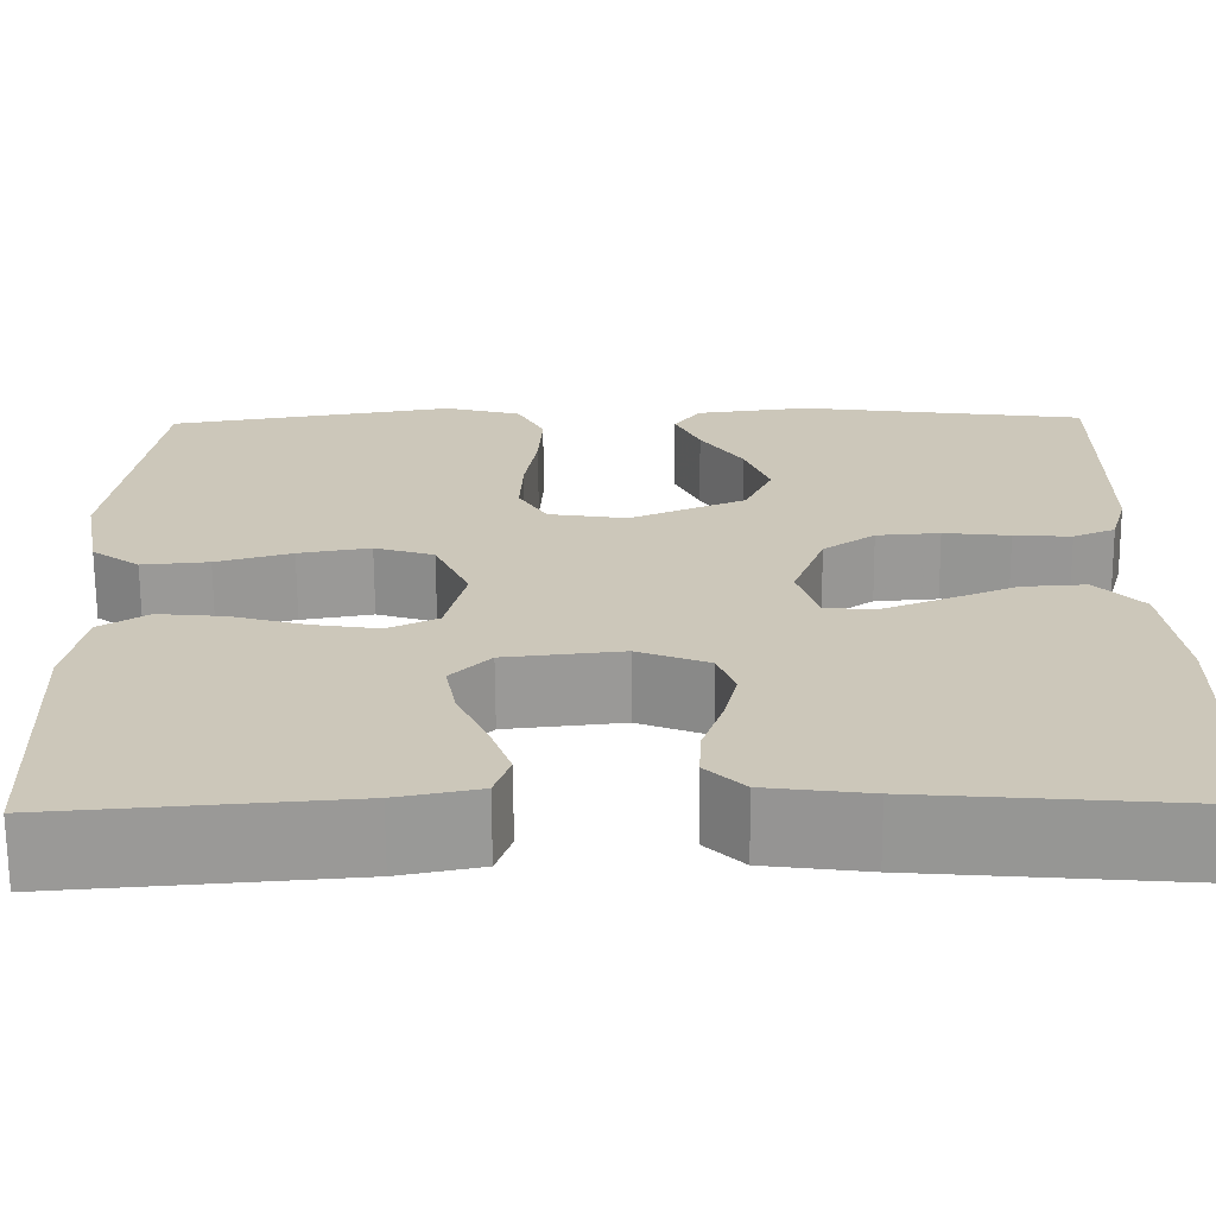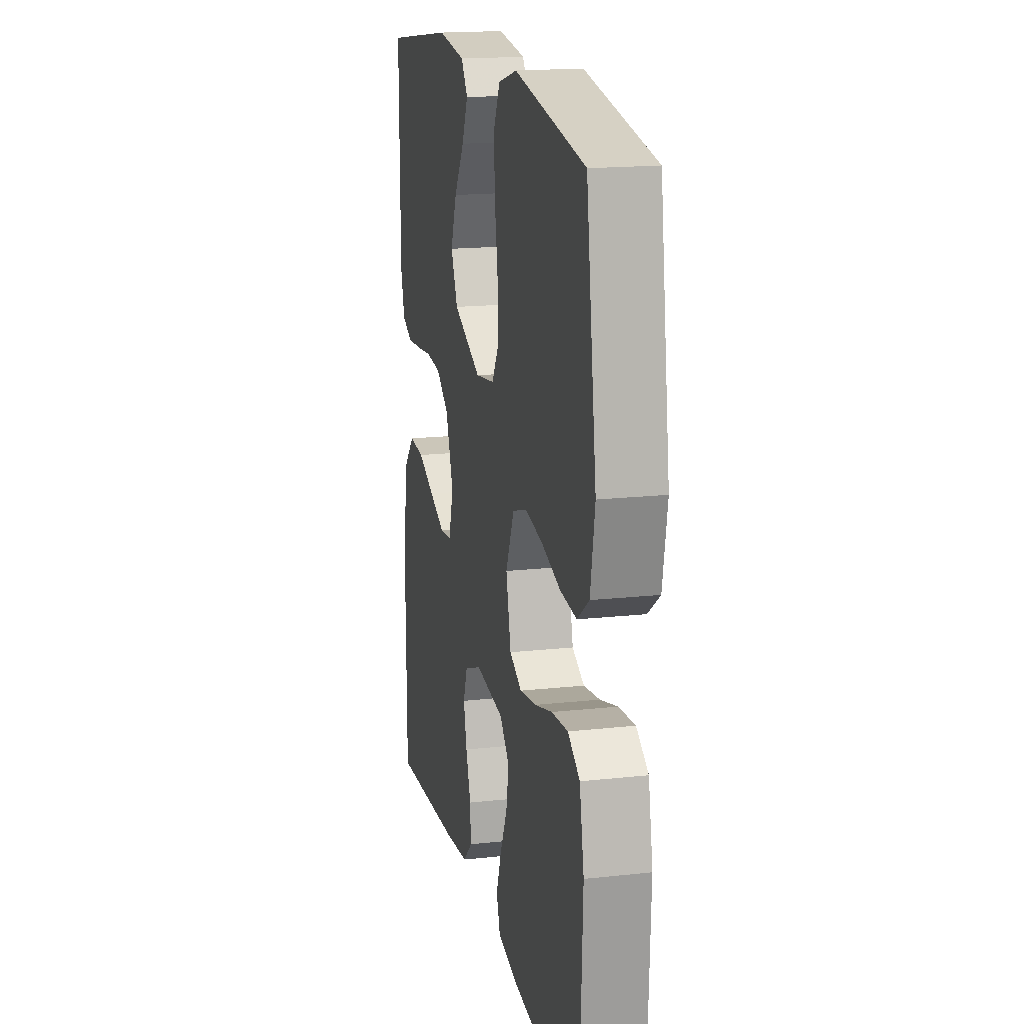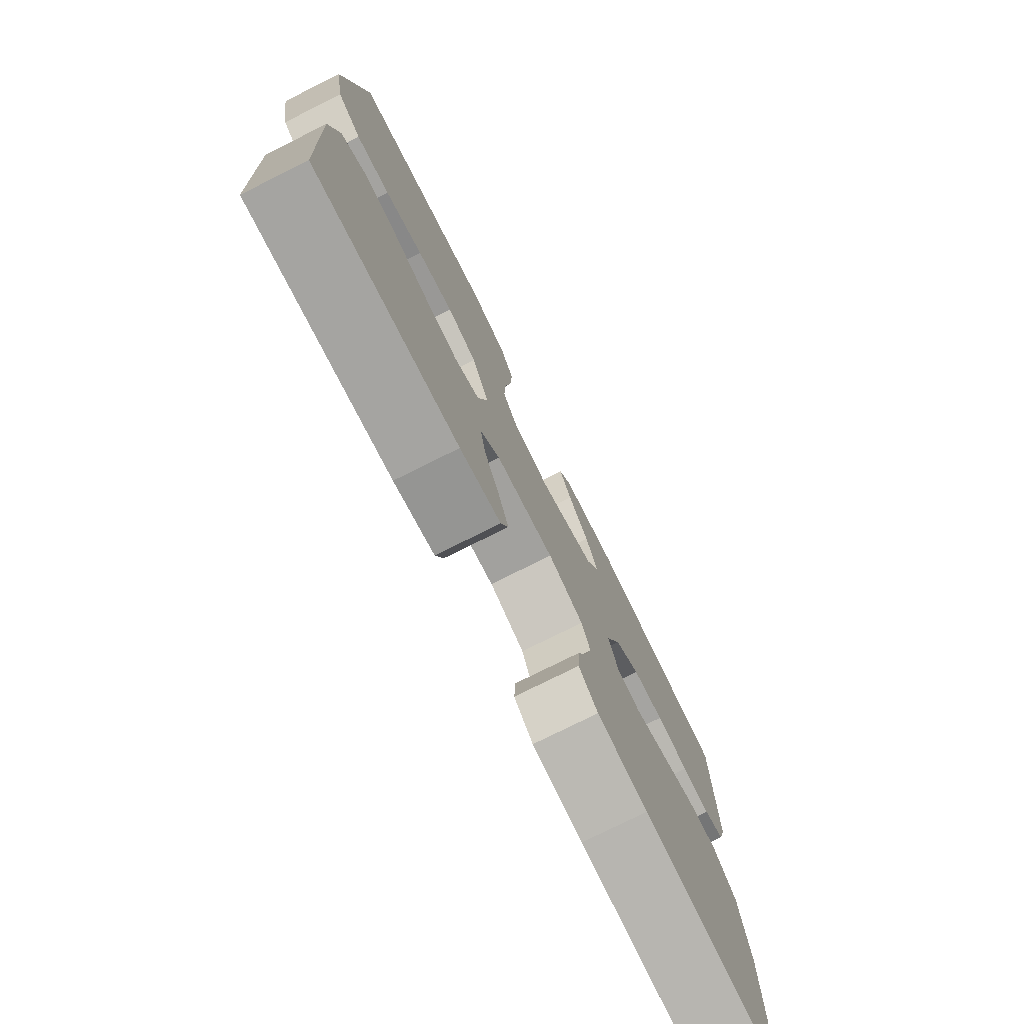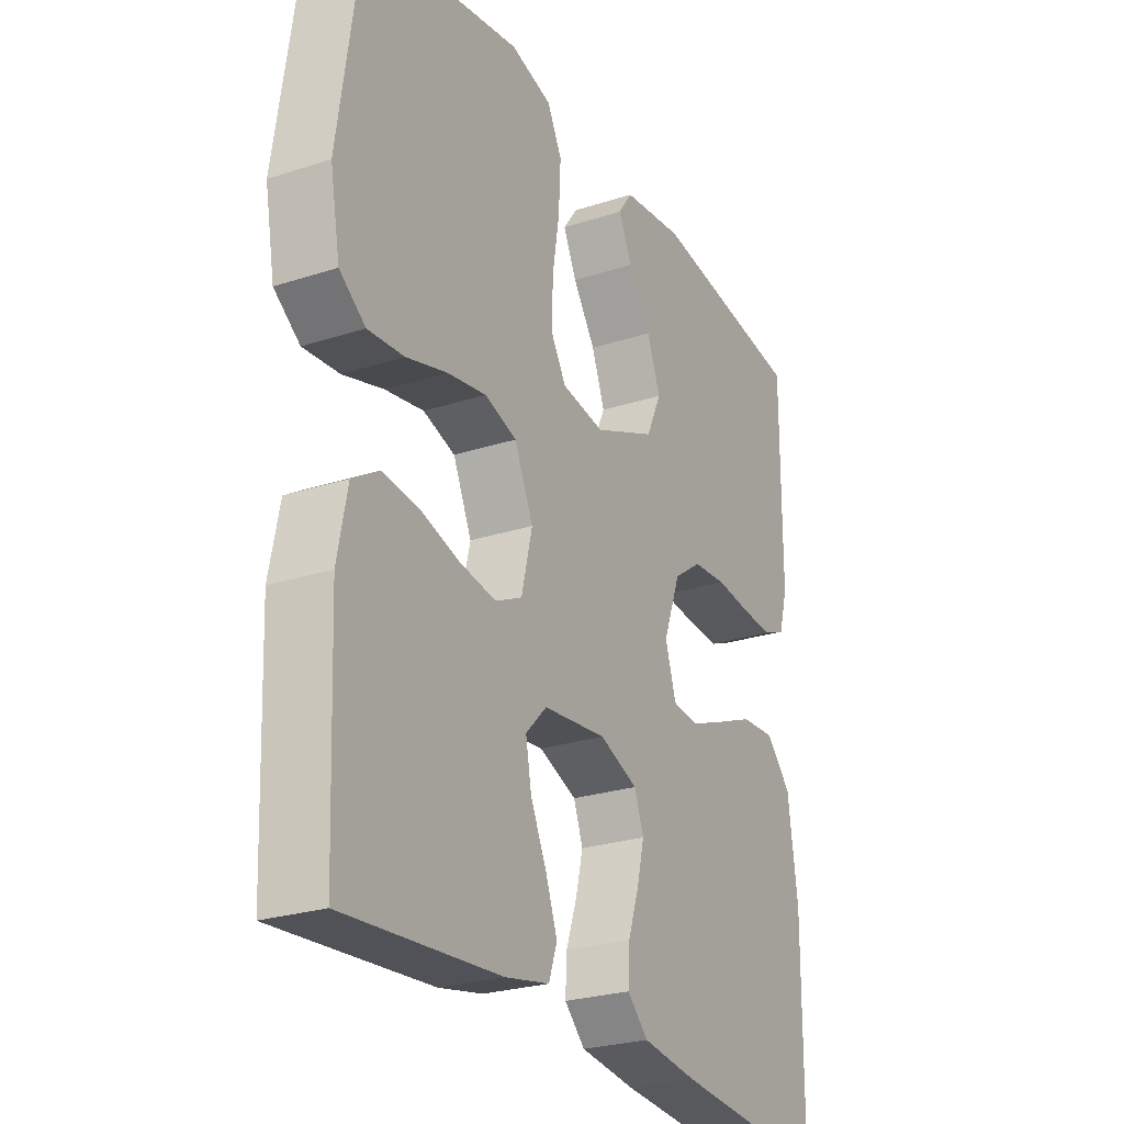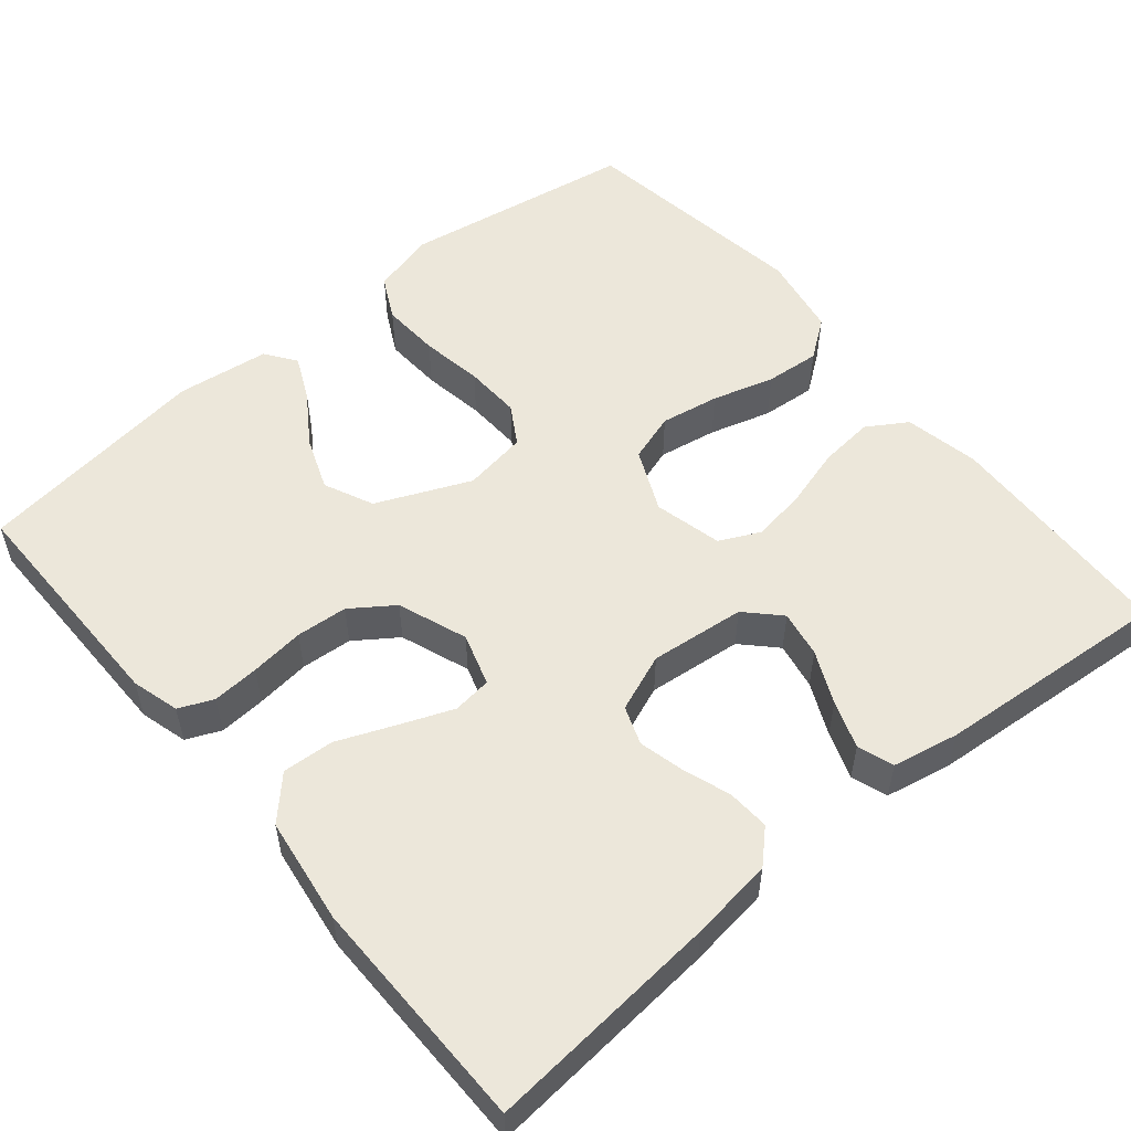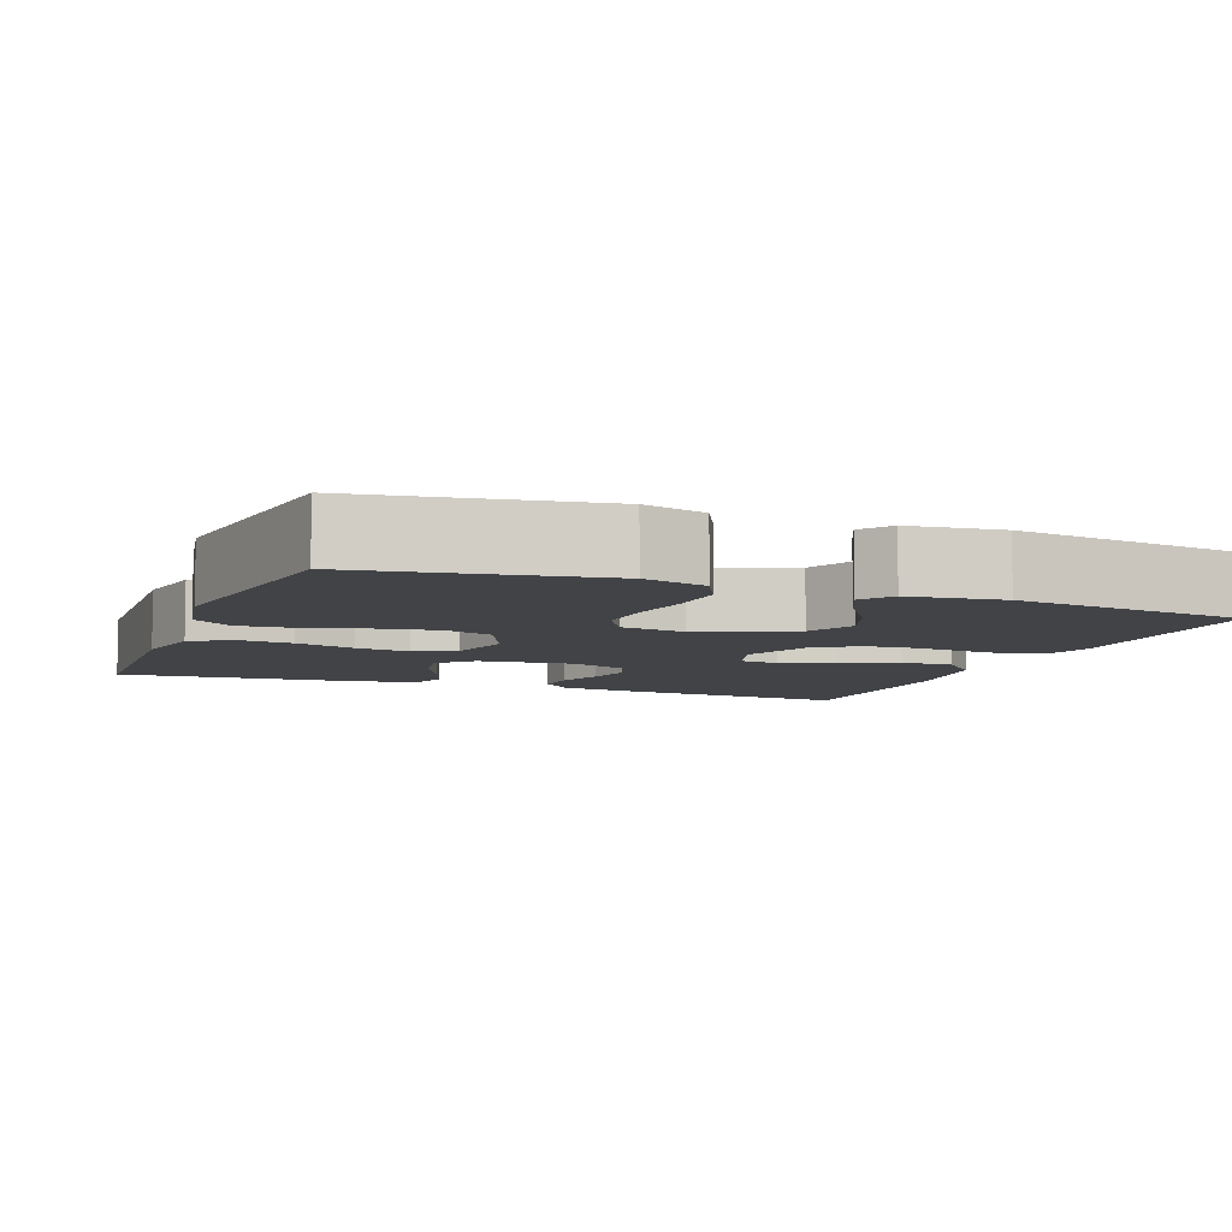
<metadata>
{"format":"obj","ext":"obj","renderer":"f3d","projection":"perspective","resolution":1024,"background":"white","views":[{"elev":-68.5,"azim":0.4,"up":"+Z"},{"elev":17.5,"azim":-102.3,"up":"+Z"},{"elev":-77.1,"azim":-63.5,"up":"+Z"},{"elev":-25.7,"azim":-62.6,"up":"+Z"},{"elev":54.1,"azim":140.2,"up":"+Y"},{"elev":-7.2,"azim":-21.1,"up":"+Y"}]}
</metadata>
<code>
v 0.5 0.07 -0.5
v 0.2 0.07 -0.474
v 0.094 0.07 -0.46
v 0.054 0.07 -0.421
v 0.057 0.07 -0.367
v 0.078 0.07 -0.306
v 0.092 0.07 -0.248
v 0.074 0.07 -0.199
v 0 0.07 -0.17
v -0.122 0.07 -0.183
v -0.163 0.07 -0.225
v -0.152 0.07 -0.285
v -0.121 0.07 -0.352
v -0.099 0.07 -0.413
v -0.115 0.07 -0.459
v -0.2 0.07 -0.476
v -0.5 0.07 -0.5
v -0.512 0.07 -0.2
v -0.493 0.07 -0.104
v -0.442 0.07 -0.072
v -0.372 0.07 -0.079
v -0.296 0.07 -0.101
v -0.226 0.07 -0.112
v -0.174 0.07 -0.087
v -0.153 0.07 0
v -0.189 0.07 0.08
v -0.251 0.07 0.1
v -0.326 0.07 0.087
v -0.405 0.07 0.064
v -0.475 0.07 0.058
v -0.525 0.07 0.095
v -0.544 0.07 0.2
v -0.5 0.07 0.5
v -0.2 0.07 0.549
v -0.12 0.07 0.527
v -0.092 0.07 0.472
v -0.096 0.07 0.397
v -0.109 0.07 0.317
v -0.112 0.07 0.245
v -0.082 0.07 0.195
v 0 0.07 0.182
v 0.12 0.07 0.234
v 0.149 0.07 0.297
v 0.123 0.07 0.365
v 0.079 0.07 0.431
v 0.053 0.07 0.487
v 0.081 0.07 0.526
v 0.2 0.07 0.541
v 0.5 0.07 0.5
v 0.499 0.07 0.2
v 0.482 0.07 0.139
v 0.438 0.07 0.12
v 0.378 0.07 0.124
v 0.309 0.07 0.132
v 0.243 0.07 0.127
v 0.189 0.07 0.089
v 0.156 0.07 0
v 0.177 0.07 -0.067
v 0.227 0.07 -0.073
v 0.295 0.07 -0.046
v 0.368 0.07 -0.016
v 0.434 0.07 -0.012
v 0.483 0.07 -0.064
v 0.502 0.07 -0.2
v 0.5 0 -0.5
v 0.2 0 -0.474
v 0.094 0 -0.46
v 0.054 0 -0.421
v 0.057 0 -0.367
v 0.078 0 -0.306
v 0.092 0 -0.248
v 0.074 0 -0.199
v 0 0 -0.17
v -0.122 0 -0.183
v -0.163 0 -0.225
v -0.152 0 -0.285
v -0.121 0 -0.352
v -0.099 0 -0.413
v -0.115 0 -0.459
v -0.2 0 -0.476
v -0.5 0 -0.5
v -0.512 0 -0.2
v -0.493 0 -0.104
v -0.442 0 -0.072
v -0.372 0 -0.079
v -0.296 0 -0.101
v -0.226 0 -0.112
v -0.174 0 -0.087
v -0.153 0 0
v -0.189 0 0.08
v -0.251 0 0.1
v -0.326 0 0.087
v -0.405 0 0.064
v -0.475 0 0.058
v -0.525 0 0.095
v -0.544 0 0.2
v -0.5 0 0.5
v -0.2 0 0.549
v -0.12 0 0.527
v -0.092 0 0.472
v -0.096 0 0.397
v -0.109 0 0.317
v -0.112 0 0.245
v -0.082 0 0.195
v 0 0 0.182
v 0.12 0 0.234
v 0.149 0 0.297
v 0.123 0 0.365
v 0.079 0 0.431
v 0.053 0 0.487
v 0.081 0 0.526
v 0.2 0 0.541
v 0.5 0 0.5
v 0.499 0 0.2
v 0.482 0 0.139
v 0.438 0 0.12
v 0.378 0 0.124
v 0.309 0 0.132
v 0.243 0 0.127
v 0.189 0 0.089
v 0.156 0 0
v 0.177 0 -0.067
v 0.227 0 -0.073
v 0.295 0 -0.046
v 0.368 0 -0.016
v 0.434 0 -0.012
v 0.483 0 -0.064
v 0.502 0 -0.2
f 4 5 6
f 3 4 6
f 2 3 6
f 1 2 6
f 64 1 6
f 63 64 6
f 62 63 6
f 61 62 6
f 60 61 6
f 59 60 6 7
f 58 59 7 8
f 57 58 8 9
f 56 57 9 10
f 52 53 54
f 51 52 54
f 50 51 54
f 49 50 54
f 48 49 54
f 47 48 54
f 46 47 54
f 45 46 54
f 44 45 54
f 43 44 54 55
f 42 43 55 56
f 36 37 38
f 35 36 38
f 34 35 38
f 33 34 38
f 32 33 38
f 31 32 38
f 30 31 38
f 29 30 38
f 28 29 38
f 27 28 38 39
f 26 27 39 40
f 20 21 22
f 19 20 22
f 18 19 22
f 17 18 22
f 16 17 22
f 15 16 22
f 14 15 22
f 13 14 22
f 12 13 22
f 11 12 22 23
f 10 11 23 24
f 10 24 25
f 56 10 25
f 42 56 25
f 41 42 25
f 25 26 40 41
f 70 69 68
f 70 68 67
f 70 67 66
f 70 66 65
f 70 65 128
f 70 128 127
f 70 127 126
f 70 126 125
f 70 125 124
f 71 70 124 123
f 72 71 123 122
f 73 72 122 121
f 74 73 121 120
f 118 117 116
f 118 116 115
f 118 115 114
f 118 114 113
f 118 113 112
f 118 112 111
f 118 111 110
f 118 110 109
f 118 109 108
f 119 118 108 107
f 120 119 107 106
f 102 101 100
f 102 100 99
f 102 99 98
f 102 98 97
f 102 97 96
f 102 96 95
f 102 95 94
f 102 94 93
f 102 93 92
f 103 102 92 91
f 104 103 91 90
f 86 85 84
f 86 84 83
f 86 83 82
f 86 82 81
f 86 81 80
f 86 80 79
f 86 79 78
f 86 78 77
f 86 77 76
f 87 86 76 75
f 88 87 75 74
f 89 88 74
f 89 74 120
f 89 120 106
f 89 106 105
f 105 104 90 89
f 1 65 66 2
f 2 66 67 3
f 3 67 68 4
f 4 68 69 5
f 5 69 70 6
f 6 70 71 7
f 7 71 72 8
f 8 72 73 9
f 9 73 74 10
f 10 74 75 11
f 11 75 76 12
f 12 76 77 13
f 13 77 78 14
f 14 78 79 15
f 15 79 80 16
f 16 80 81 17
f 17 81 82 18
f 18 82 83 19
f 19 83 84 20
f 20 84 85 21
f 21 85 86 22
f 22 86 87 23
f 23 87 88 24
f 24 88 89 25
f 25 89 90 26
f 26 90 91 27
f 27 91 92 28
f 28 92 93 29
f 29 93 94 30
f 30 94 95 31
f 31 95 96 32
f 32 96 97 33
f 33 97 98 34
f 34 98 99 35
f 35 99 100 36
f 36 100 101 37
f 37 101 102 38
f 38 102 103 39
f 39 103 104 40
f 40 104 105 41
f 41 105 106 42
f 42 106 107 43
f 43 107 108 44
f 44 108 109 45
f 45 109 110 46
f 46 110 111 47
f 47 111 112 48
f 48 112 113 49
f 49 113 114 50
f 50 114 115 51
f 51 115 116 52
f 52 116 117 53
f 53 117 118 54
f 54 118 119 55
f 55 119 120 56
f 56 120 121 57
f 57 121 122 58
f 58 122 123 59
f 59 123 124 60
f 60 124 125 61
f 61 125 126 62
f 62 126 127 63
f 63 127 128 64
f 64 128 65 1

</code>
